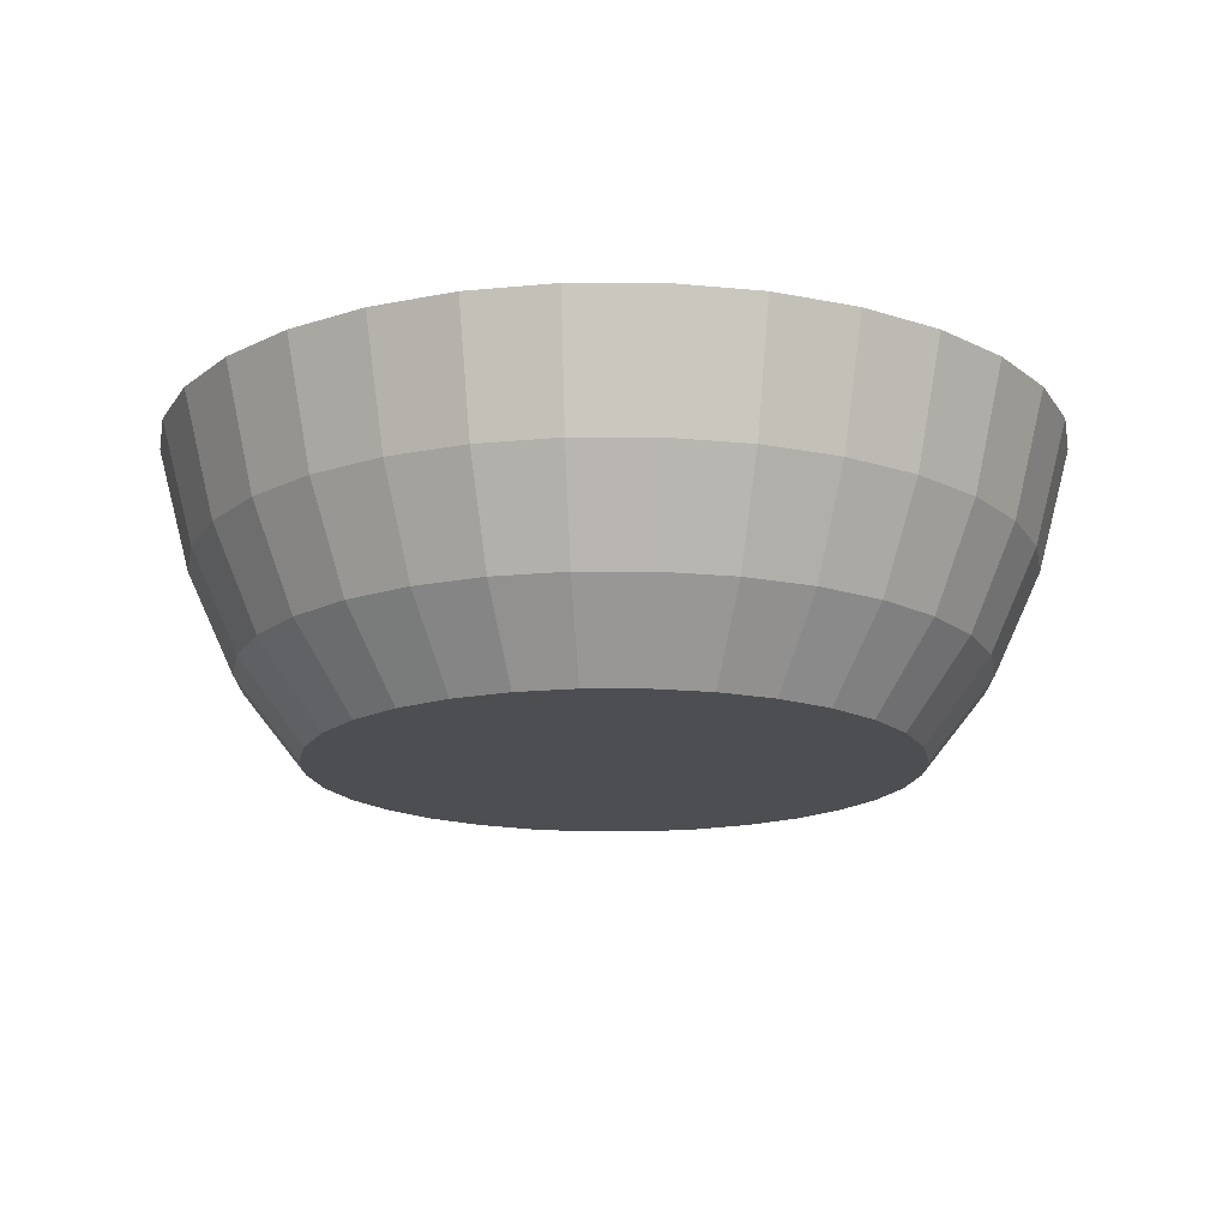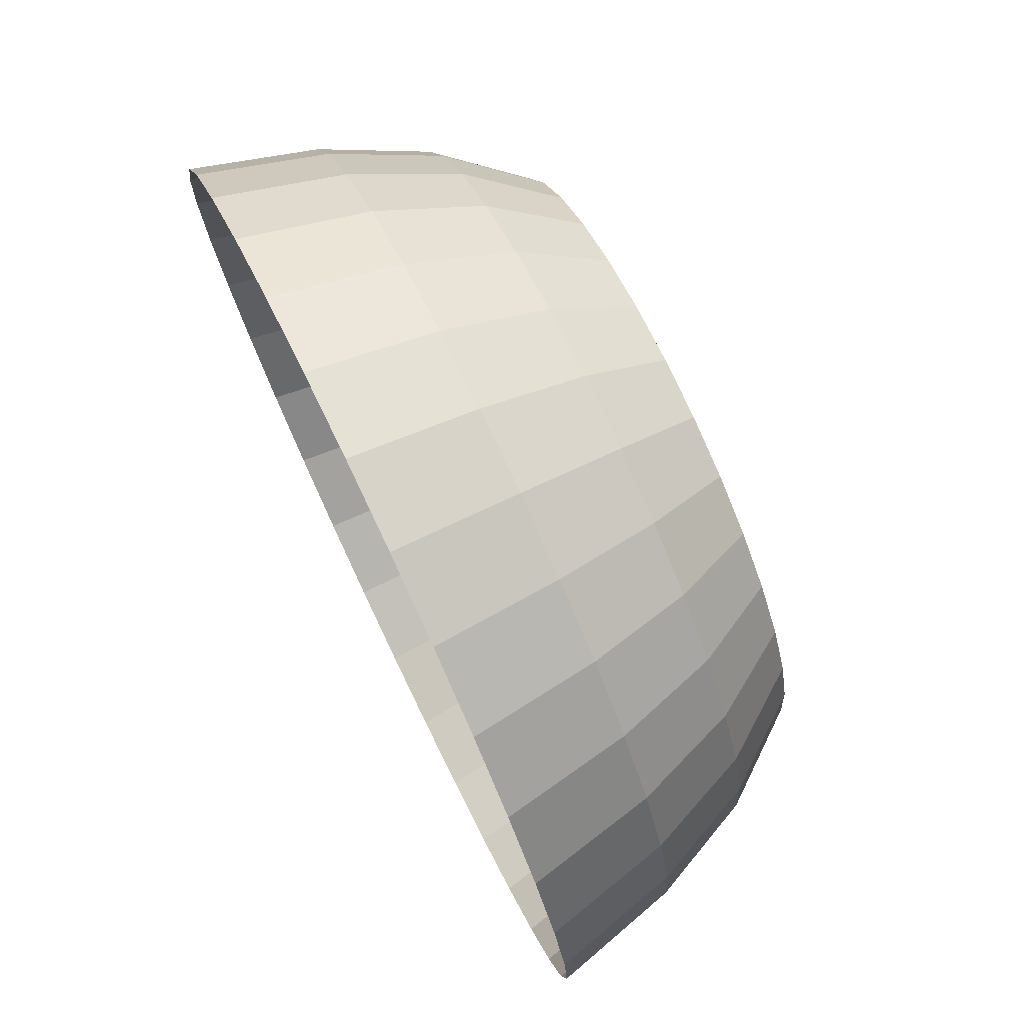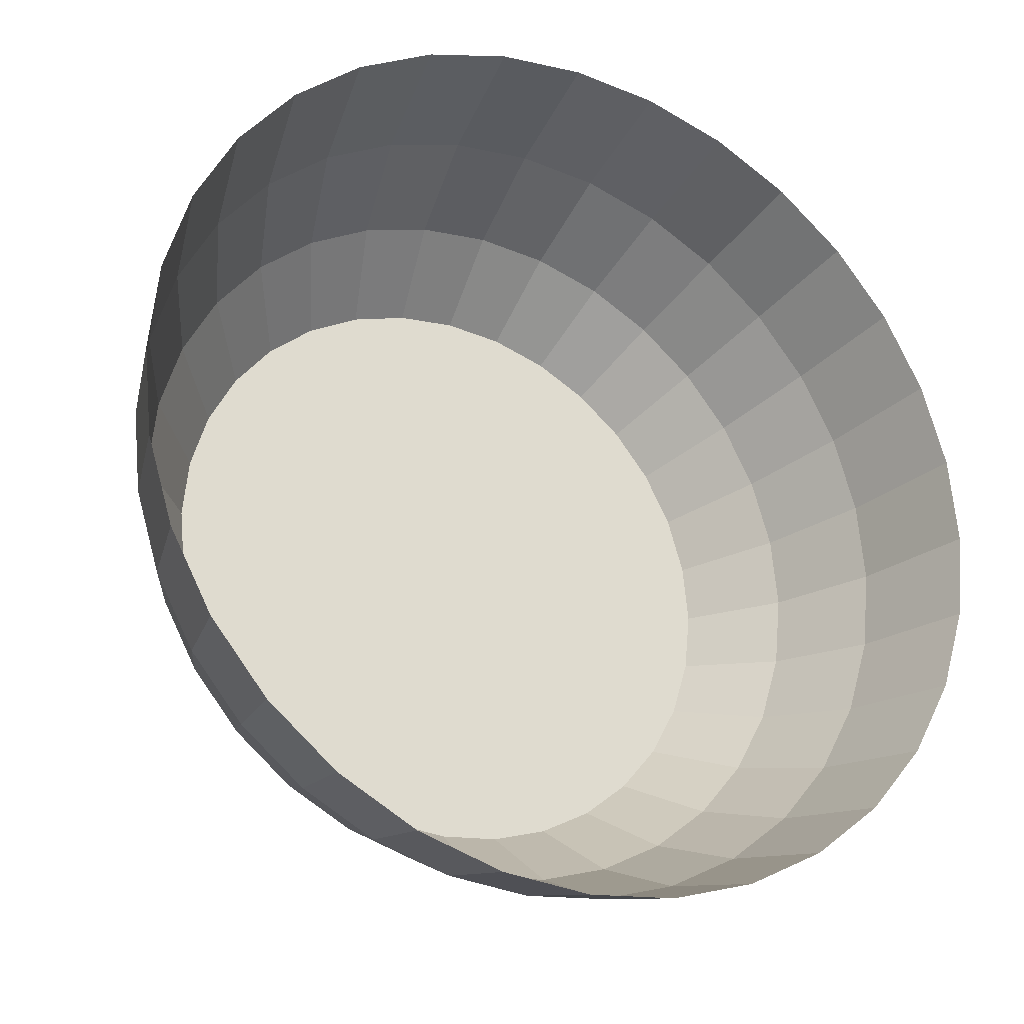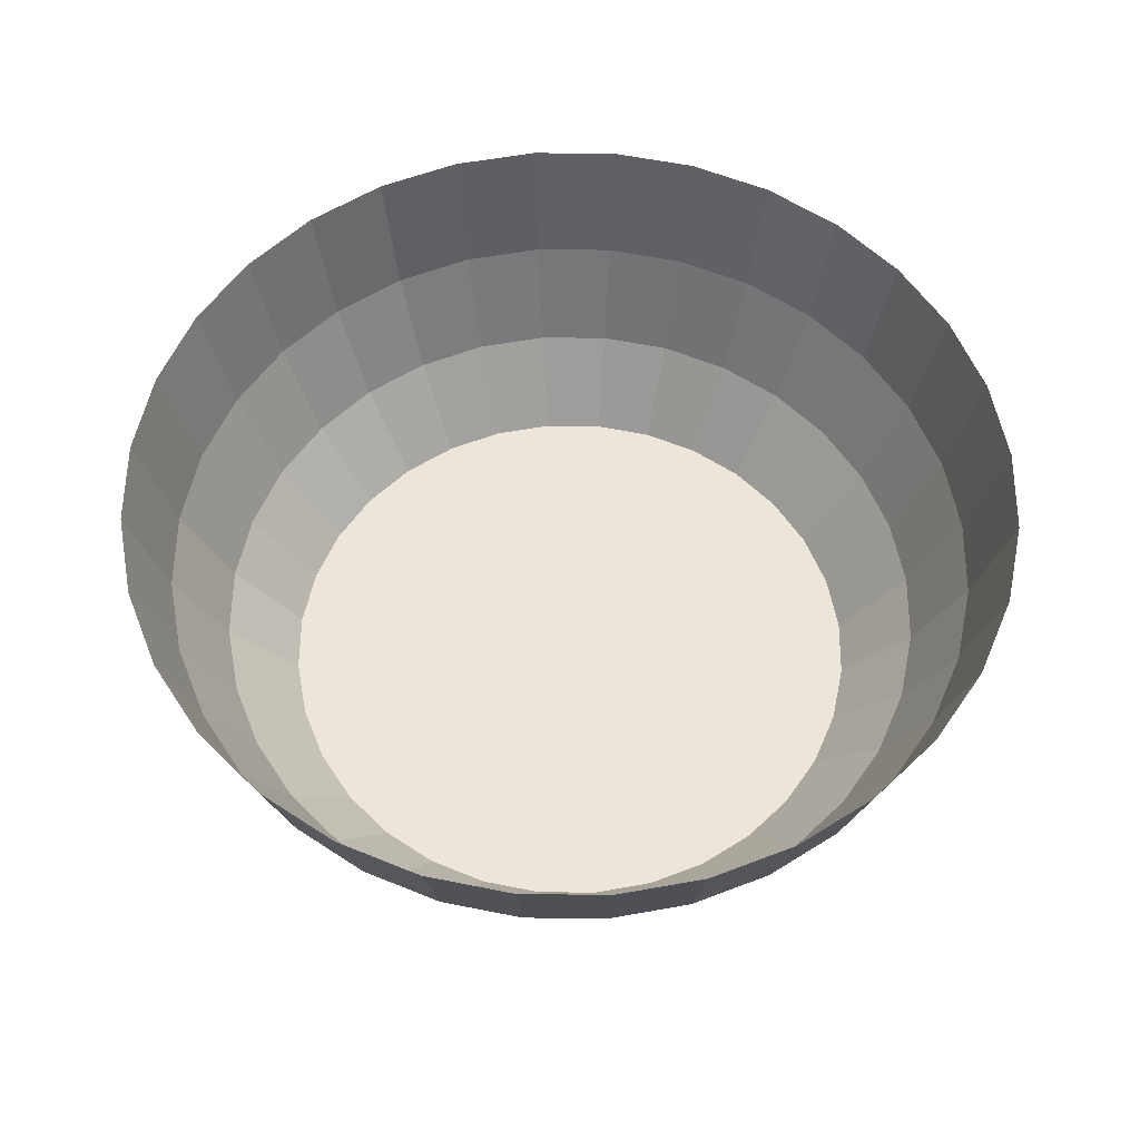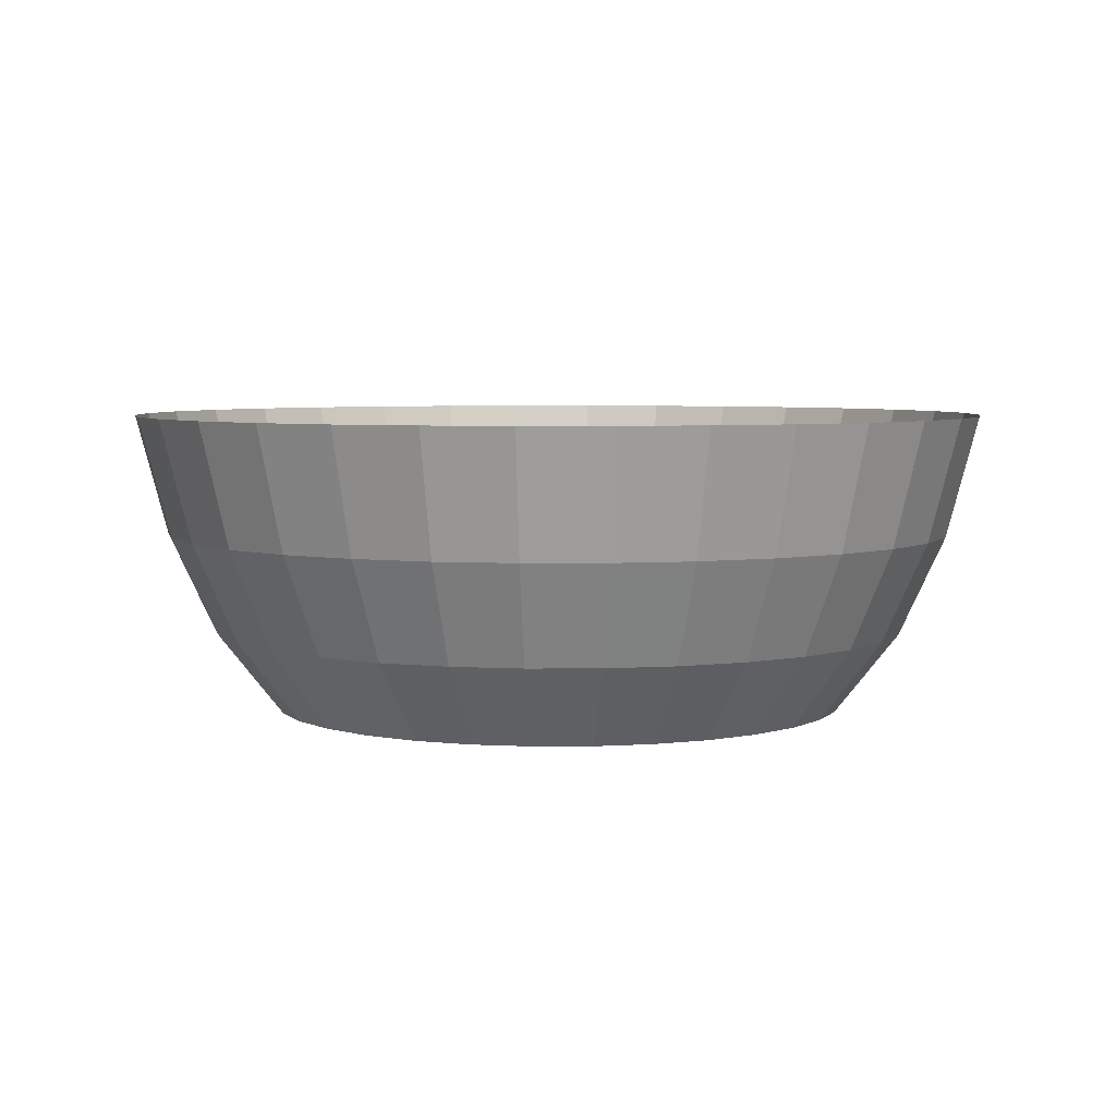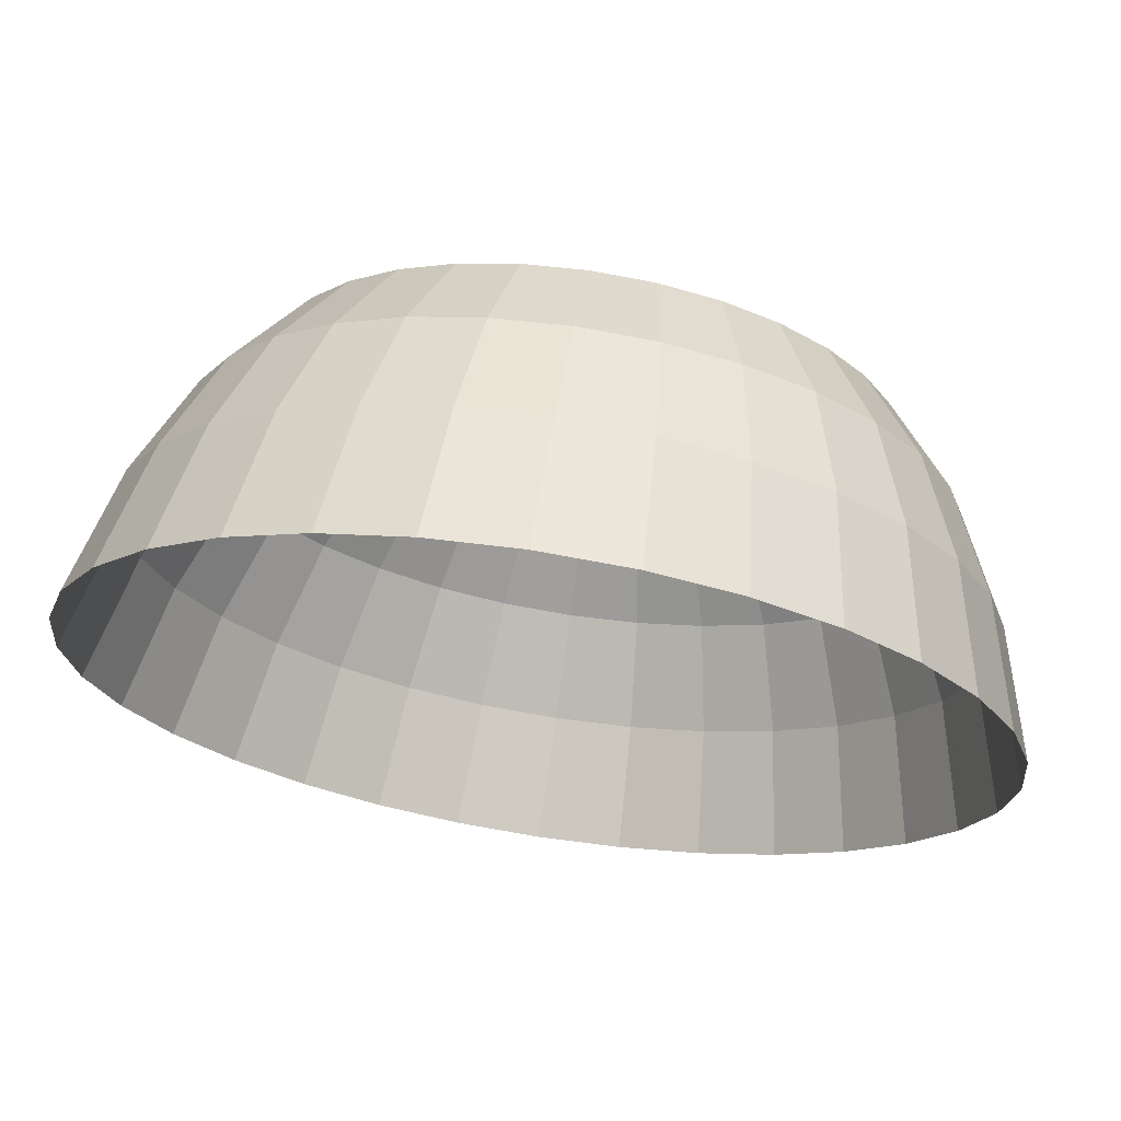
<metadata>
{"format":"obj","ext":"obj","renderer":"f3d","projection":"perspective","resolution":1024,"background":"white","views":[{"elev":-16.5,"azim":-163.1,"up":"+Y"},{"elev":75.8,"azim":-115.6,"up":"+Z"},{"elev":-25.9,"azim":153.1,"up":"+Z"},{"elev":57.5,"azim":-117.5,"up":"+Y"},{"elev":4.9,"azim":-17.7,"up":"+Y"},{"elev":70.1,"azim":-171.2,"up":"+Z"}]}
</metadata>
<code>
o Cylinder
v 0 -1.053 -1
v 0.1951 -1.053 -0.9808
v 0.3827 -1.053 -0.9239
v 0.5556 -1.053 -0.8315
v 0.7071 -1.053 -0.7071
v 0.8315 -1.053 -0.5556
v 0.9239 -1.053 -0.3827
v 0.9808 -1.053 -0.1951
v 1 -1.053 -0
v 0.9808 -1.053 0.1951
v 0.9239 -1.053 0.3827
v 0.8315 -1.053 0.5556
v 0.7071 -1.053 0.7071
v 0.5556 -1.053 0.8315
v 0.3827 -1.053 0.9239
v 0.1951 -1.053 0.9808
v -0 -1.053 1
v -0.1951 -1.053 0.9808
v -0.3827 -1.053 0.9239
v -0.5556 -1.053 0.8315
v -0.7071 -1.053 0.7071
v -0.8315 -1.053 0.5556
v -0.9239 -1.053 0.3827
v -0.9808 -1.053 0.1951
v -1 -1.053 -1e-06
v -0.9808 -1.053 -0.1951
v -0.9239 -1.053 -0.3827
v -0.8315 -1.053 -0.5556
v -0.7071 -1.053 -0.7071
v -0.5556 -1.053 -0.8315
v -0.3827 -1.053 -0.9239
v -0.1951 -1.053 -0.9808
v 0.2898 -0.02309 -1.457
v -0 -0.02309 -1.485
v 0.5685 -0.02309 -1.372
v 0.8253 -0.02309 -1.235
v 1.05 -0.02309 -1.05
v 1.235 -0.02309 -0.8253
v 1.372 -0.02309 -0.5685
v 1.457 -0.02309 -0.2898
v 1.485 -0.02309 0
v 1.457 -0.02309 0.2898
v 1.372 -0.02309 0.5685
v 1.235 -0.02309 0.8253
v 1.05 -0.02309 1.05
v 0.8253 -0.02309 1.235
v 0.5685 -0.02309 1.372
v 0.2898 -0.02309 1.457
v -1e-06 -0.02309 1.485
v -0.2898 -0.02309 1.457
v -0.5685 -0.02309 1.372
v -0.8253 -0.02309 1.235
v -1.05 -0.02309 1.05
v -1.235 -0.02309 0.8253
v -1.372 -0.02309 0.5685
v -1.457 -0.02309 0.2898
v -1.485 -0.02309 -1e-06
v -1.457 -0.02309 -0.2898
v -1.372 -0.02309 -0.5685
v -1.235 -0.02309 -0.8253
v -1.05 -0.02309 -1.05
v -0.8253 -0.02309 -1.235
v -0.5685 -0.02309 -1.372
v -0.2898 -0.02309 -1.457
v 0.238 -0.7747 1.196
v 0.1951 -1.053 0.9808
v 0.4668 -0.7747 1.127
v 0.3827 -1.053 0.9239
v 0.6777 -0.7747 1.014
v 0.5556 -1.053 0.8315
v 0.8625 -0.7747 0.8625
v 0.7071 -1.053 0.7071
v 1.014 -0.7747 0.6777
v 0.8315 -1.053 0.5556
v 1.127 -0.7747 0.4668
v 0.9239 -1.053 0.3827
v 1.196 -0.7747 0.238
v 0.9808 -1.053 0.1951
v 1.22 -0.7747 -0
v 1 -1.053 -0
v 1.196 -0.7747 -0.238
v 0.9808 -1.053 -0.1951
v 1.127 -0.7747 -0.4668
v 0.9239 -1.053 -0.3827
v 1.014 -0.7747 -0.6777
v 0.8315 -1.053 -0.5556
v 0.8625 -0.7747 -0.8625
v 0.7071 -1.053 -0.7071
v 0.6777 -0.7747 -1.014
v 0.5556 -1.053 -0.8315
v 0.4668 -0.7747 -1.127
v 0.3827 -1.053 -0.9239
v -0 -0.7747 -1.22
v 0.238 -0.7747 -1.196
v 0.1951 -1.053 -0.9808
v 0 -1.053 -1
v -0 -1.053 1
v -0 -0.7747 1.22
v -0.1951 -1.053 0.9808
v -0.238 -0.7747 1.196
v -0.3827 -1.053 0.9239
v -0.4668 -0.7747 1.127
v -0.5556 -1.053 0.8315
v -0.6777 -0.7747 1.014
v -0.7071 -1.053 0.7071
v -0.8625 -0.7747 0.8625
v -0.8315 -1.053 0.5556
v -1.014 -0.7747 0.6777
v -0.9239 -1.053 0.3827
v -1.127 -0.7747 0.4668
v -0.9808 -1.053 0.1951
v -1.196 -0.7747 0.238
v -1 -1.053 -1e-06
v -1.22 -0.7747 -1e-06
v -0.9808 -1.053 -0.1951
v -1.196 -0.7747 -0.238
v -0.9239 -1.053 -0.3827
v -1.127 -0.7747 -0.4668
v -0.8315 -1.053 -0.5556
v -1.014 -0.7747 -0.6777
v -0.7071 -1.053 -0.7071
v -0.8625 -0.7747 -0.8625
v -0.5556 -1.053 -0.8315
v -0.6777 -0.7747 -1.014
v -0.3827 -1.053 -0.9239
v -0.4668 -0.7747 -1.127
v -0.1951 -1.053 -0.9808
v -0.238 -0.7747 -1.196
v 0.2685 -0.4362 -1.35
v -0 -0.4362 -1.376
v 0.5267 -0.4362 -1.272
v 0.7646 -0.4362 -1.144
v 0.9732 -0.4362 -0.9732
v 1.144 -0.4362 -0.7646
v 1.272 -0.4362 -0.5267
v 1.35 -0.4362 -0.2685
v 1.376 -0.4362 0
v 1.35 -0.4362 0.2685
v 1.272 -0.4362 0.5267
v 1.144 -0.4362 0.7646
v 0.9732 -0.4362 0.9732
v 0.7646 -0.4362 1.144
v 0.5267 -0.4362 1.272
v 0.2685 -0.4362 1.35
v -0 -0.4362 1.376
v -0.2685 -0.4362 1.35
v -0.5267 -0.4362 1.272
v -0.7646 -0.4362 1.144
v -0.9732 -0.4362 0.9732
v -1.144 -0.4362 0.7646
v -1.272 -0.4362 0.5267
v -1.35 -0.4362 0.2685
v -1.376 -0.4362 -1e-06
v -1.35 -0.4362 -0.2685
v -1.272 -0.4362 -0.5267
v -1.144 -0.4362 -0.7646
v -0.9732 -0.4362 -0.9732
v -0.7646 -0.4362 -1.144
v -0.5267 -0.4362 -1.272
v -0.2685 -0.4362 -1.35
v 0.2898 -0.02309 -1.457
v -0 -0.02309 -1.485
v 0.5685 -0.02309 -1.372
v 0.8253 -0.02309 -1.235
v 1.05 -0.02309 -1.05
v 1.235 -0.02309 -0.8253
v 1.372 -0.02309 -0.5685
v 1.457 -0.02309 -0.2898
v 1.485 -0.02309 0
v 1.457 -0.02309 0.2898
v 1.372 -0.02309 0.5685
v 1.235 -0.02309 0.8253
v 1.05 -0.02309 1.05
v 0.8253 -0.02309 1.235
v 0.5685 -0.02309 1.372
v 0.2898 -0.02309 1.457
v -1e-06 -0.02309 1.485
v -0.2898 -0.02309 1.457
v -0.5685 -0.02309 1.372
v -0.8253 -0.02309 1.235
v -1.05 -0.02309 1.05
v -1.235 -0.02309 0.8253
v -1.372 -0.02309 0.5685
v -1.457 -0.02309 0.2898
v -1.485 -0.02309 -1e-06
v -1.457 -0.02309 -0.2898
v -1.372 -0.02309 -0.5685
v -1.235 -0.02309 -0.8253
v -1.05 -0.02309 -1.05
v -0.8253 -0.02309 -1.235
v -0.5685 -0.02309 -1.372
v -0.2898 -0.02309 -1.457
f 3 2 95 92
f 1 2 3 4 5 6 7 8 9 10 11 12 13 14 15 16 17 18 19 20 21 22 23 24 25 26 27 28 29 30 31 32
f 33 35 163 161
f 60 61 189 188
f 29 28 119 121
f 34 33 161 162
f 20 19 101 103
f 59 60 188 187
f 11 10 78 76
f 58 59 187 186
f 57 58 186 185
f 28 27 117 119
f 2 1 96 95
f 19 18 99 101
f 56 57 185 184
f 10 9 80 78
f 55 56 184 183
f 54 55 183 182
f 27 26 115 117
f 18 17 97 99
f 53 54 182 181
f 9 8 82 80
f 52 53 181 180
f 51 52 180 179
f 26 25 113 115
f 50 51 179 178
f 17 16 66 97
f 8 7 84 82
f 49 50 178 177
f 48 49 177 176
f 25 24 111 113
f 47 48 176 175
f 16 15 68 66
f 7 6 86 84
f 127 128 93 96
f 46 47 175 174
f 1 32 127 96
f 45 46 174 173
f 24 23 109 111
f 44 45 173 172
f 15 14 70 68
f 6 5 88 86
f 43 44 172 171
f 32 31 125 127
f 42 43 171 170
f 23 22 107 109
f 14 13 72 70
f 41 42 170 169
f 5 4 90 88
f 40 41 169 168
f 31 30 123 125
f 39 40 168 167
f 22 21 105 107
f 38 39 167 166
f 13 12 74 72
f 64 34 162 192
f 4 3 92 90
f 37 38 166 165
f 63 64 192 191
f 30 29 121 123
f 36 37 165 164
f 21 20 103 105
f 62 63 191 190
f 35 36 164 163
f 12 11 76 74
f 61 62 190 189
f 125 126 128 127
f 89 91 131 132
f 123 124 126 125
f 121 122 124 123
f 119 120 122 121
f 117 118 120 119
f 115 116 118 117
f 113 114 116 115
f 111 112 114 113
f 109 110 112 111
f 107 108 110 109
f 105 106 108 107
f 103 104 106 105
f 101 102 104 103
f 99 100 102 101
f 97 98 100 99
f 66 65 98 97
f 68 67 65 66
f 70 69 67 68
f 72 71 69 70
f 74 73 71 72
f 76 75 73 74
f 78 77 75 76
f 80 79 77 78
f 82 81 79 80
f 84 83 81 82
f 86 85 83 84
f 88 87 85 86
f 90 89 87 88
f 92 91 89 90
f 95 94 91 92
f 96 93 94 95
f 149 148 180 181
f 71 73 140 141
f 108 106 149 150
f 126 124 158 159
f 79 81 136 137
f 100 98 145 146
f 118 116 154 155
f 87 89 132 133
f 69 71 141 142
f 110 108 150 151
f 128 126 159 160
f 77 79 137 138
f 102 100 146 147
f 120 118 155 156
f 85 87 133 134
f 67 69 142 143
f 112 110 151 152
f 94 93 130 129
f 93 128 160 130
f 75 77 138 139
f 104 102 147 148
f 122 120 156 157
f 83 85 134 135
f 65 67 143 144
f 114 112 152 153
f 91 94 129 131
f 73 75 139 140
f 106 104 148 149
f 124 122 157 158
f 81 83 135 136
f 98 65 144 145
f 116 114 153 154
f 136 135 167 168
f 150 149 181 182
f 137 136 168 169
f 151 150 182 183
f 138 137 169 170
f 152 151 183 184
f 139 138 170 171
f 153 152 184 185
f 140 139 171 172
f 154 153 185 186
f 141 140 172 173
f 155 154 186 187
f 142 141 173 174
f 156 155 187 188
f 143 142 174 175
f 129 130 162 161
f 157 156 188 189
f 144 143 175 176
f 131 129 161 163
f 158 157 189 190
f 145 144 176 177
f 132 131 163 164
f 159 158 190 191
f 146 145 177 178
f 133 132 164 165
f 160 159 191 192
f 147 146 178 179
f 134 133 165 166
f 130 160 192 162
f 148 147 179 180
f 135 134 166 167

</code>
